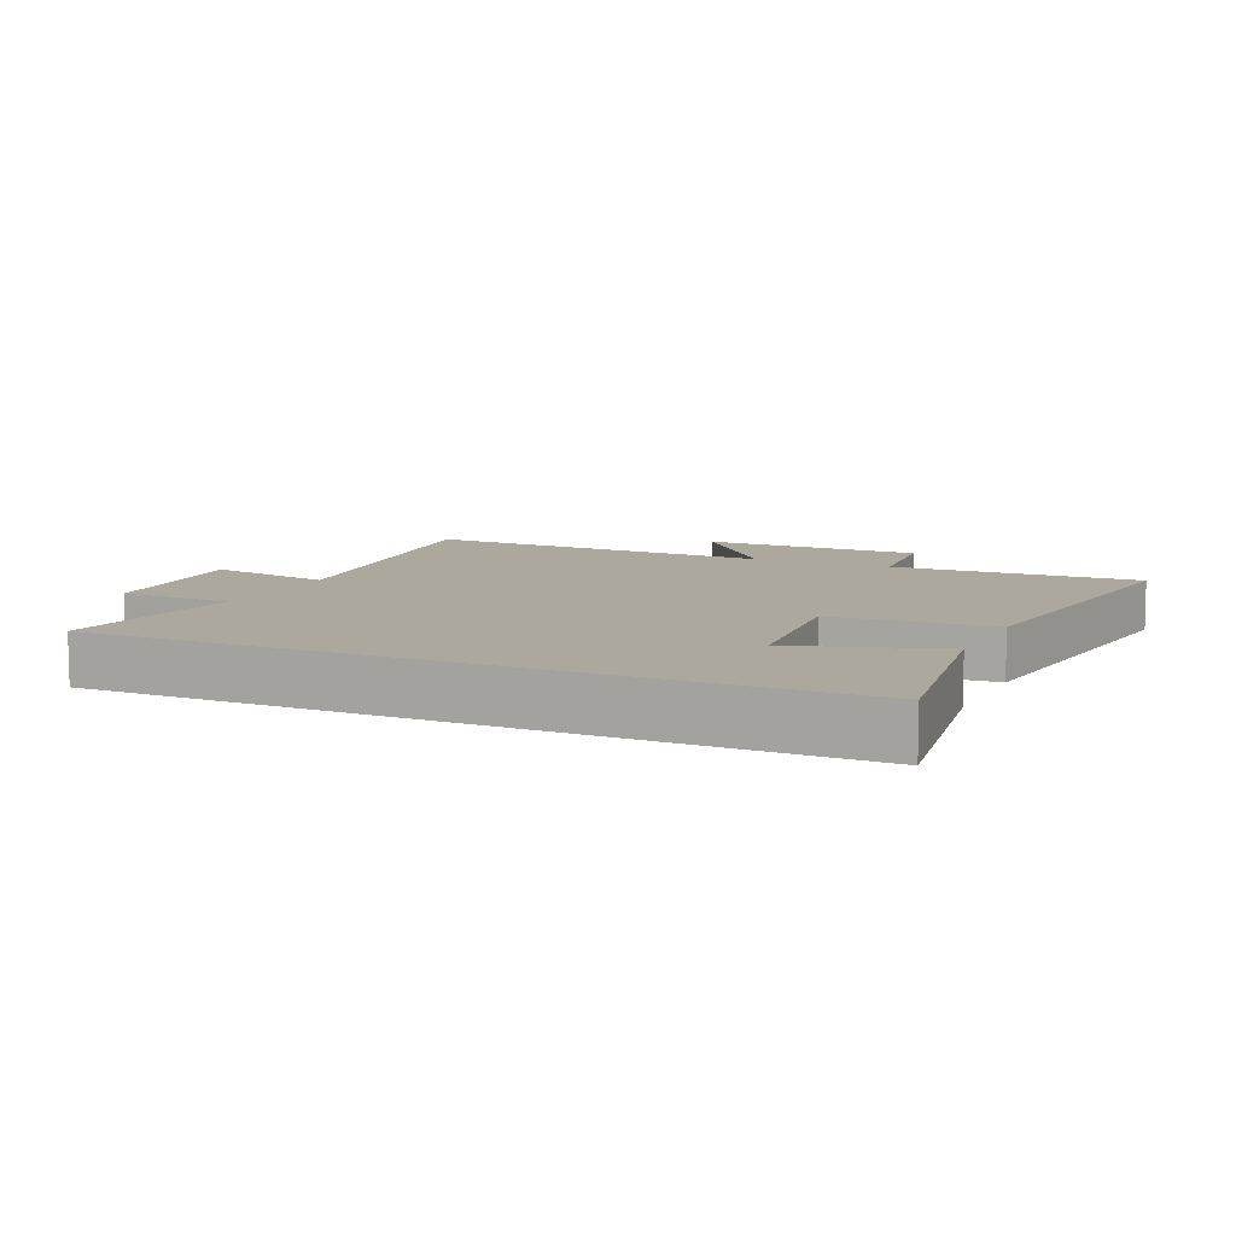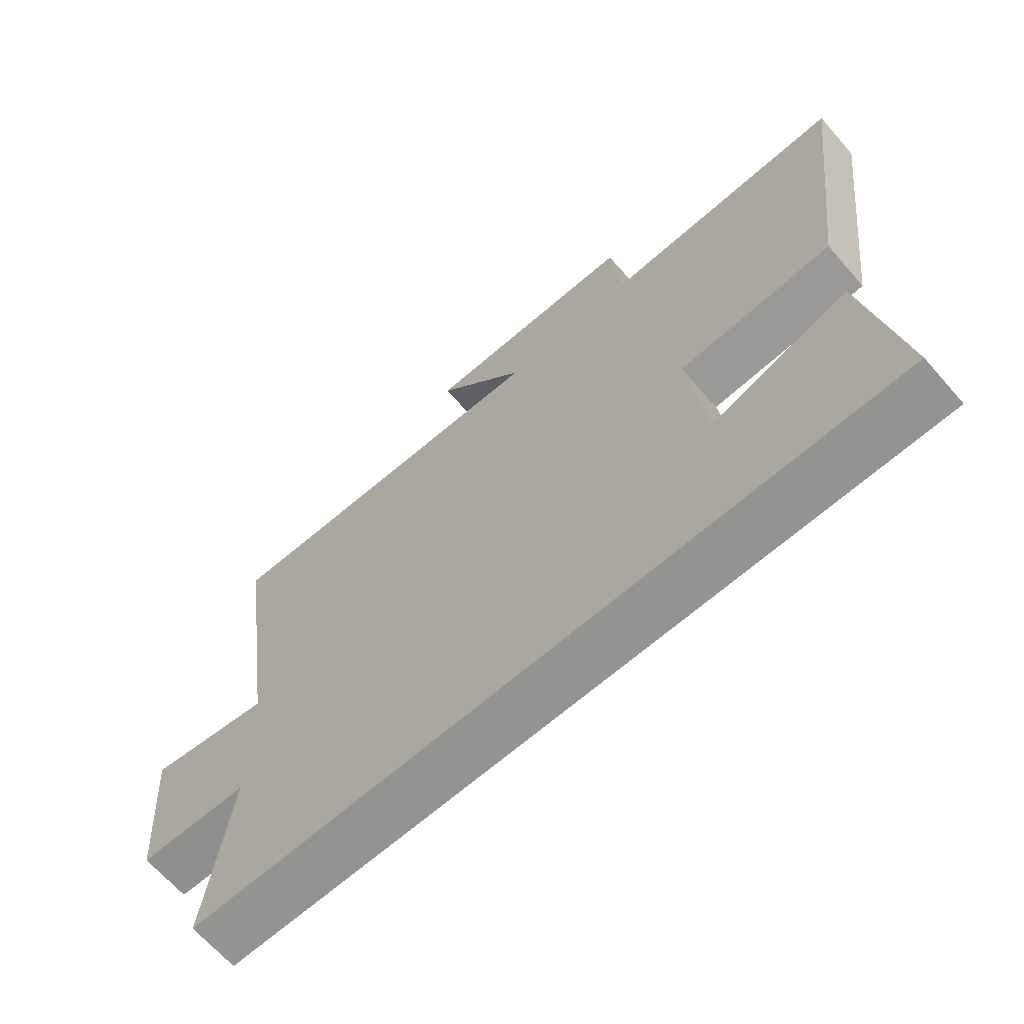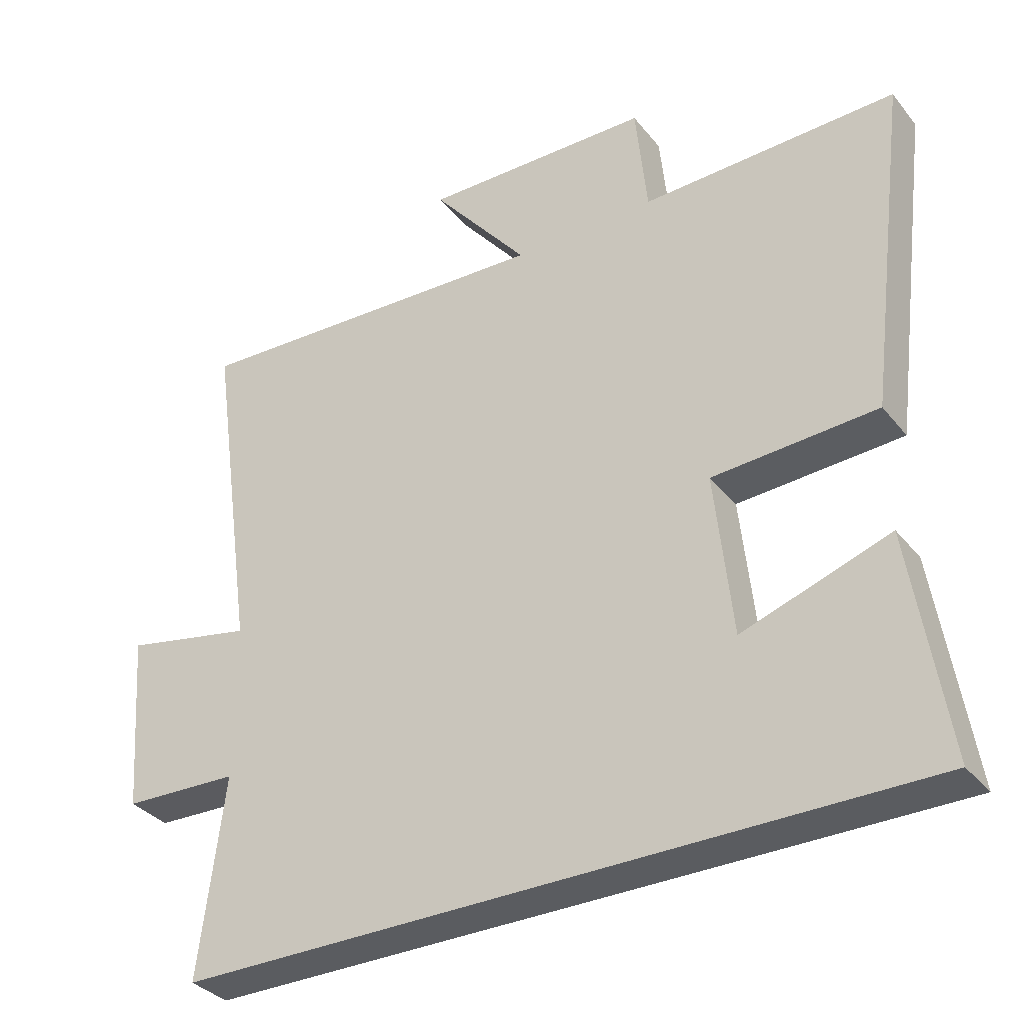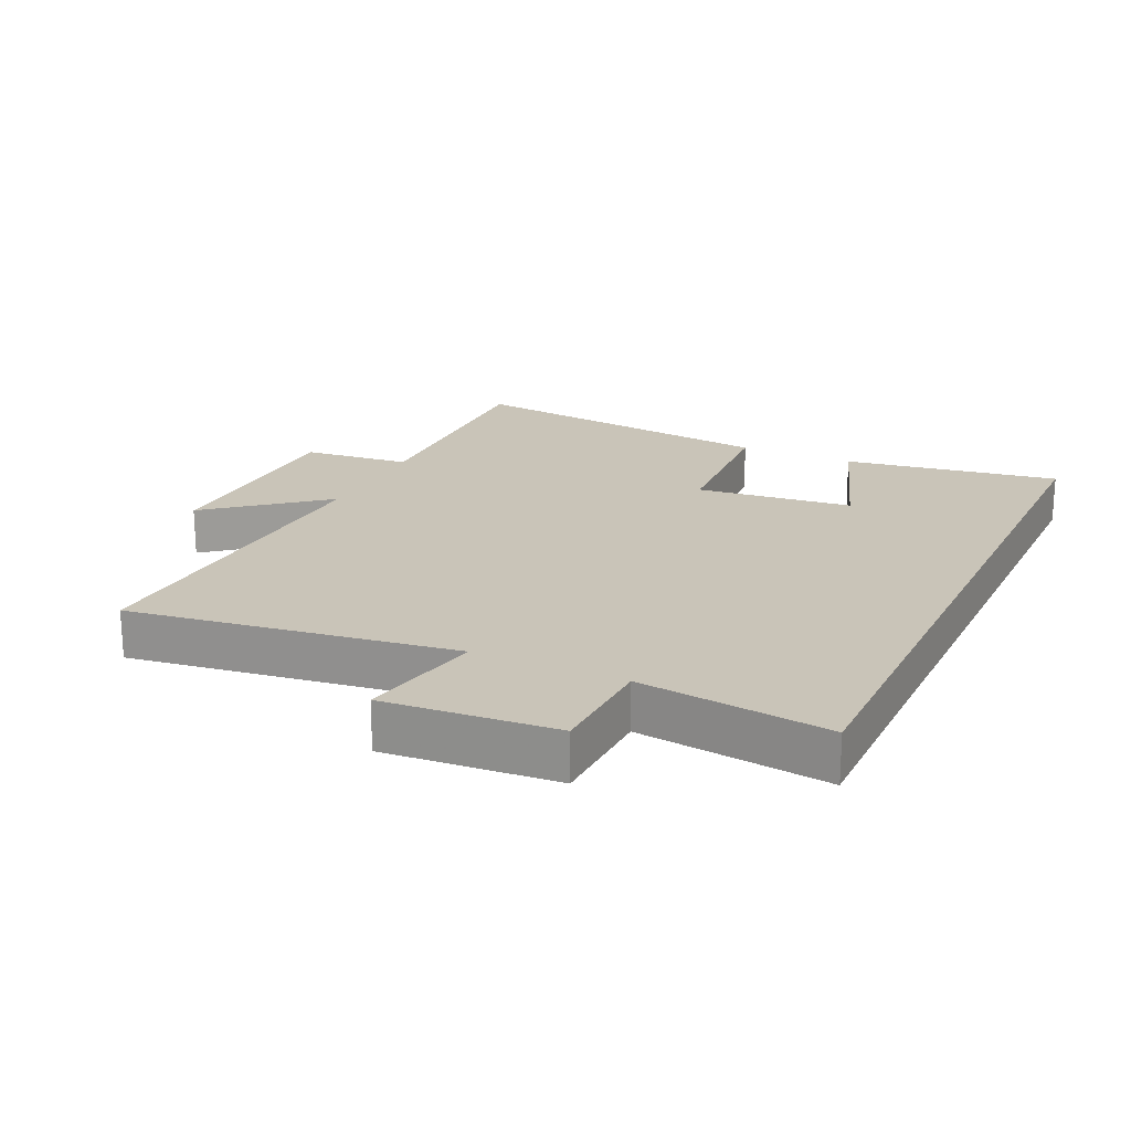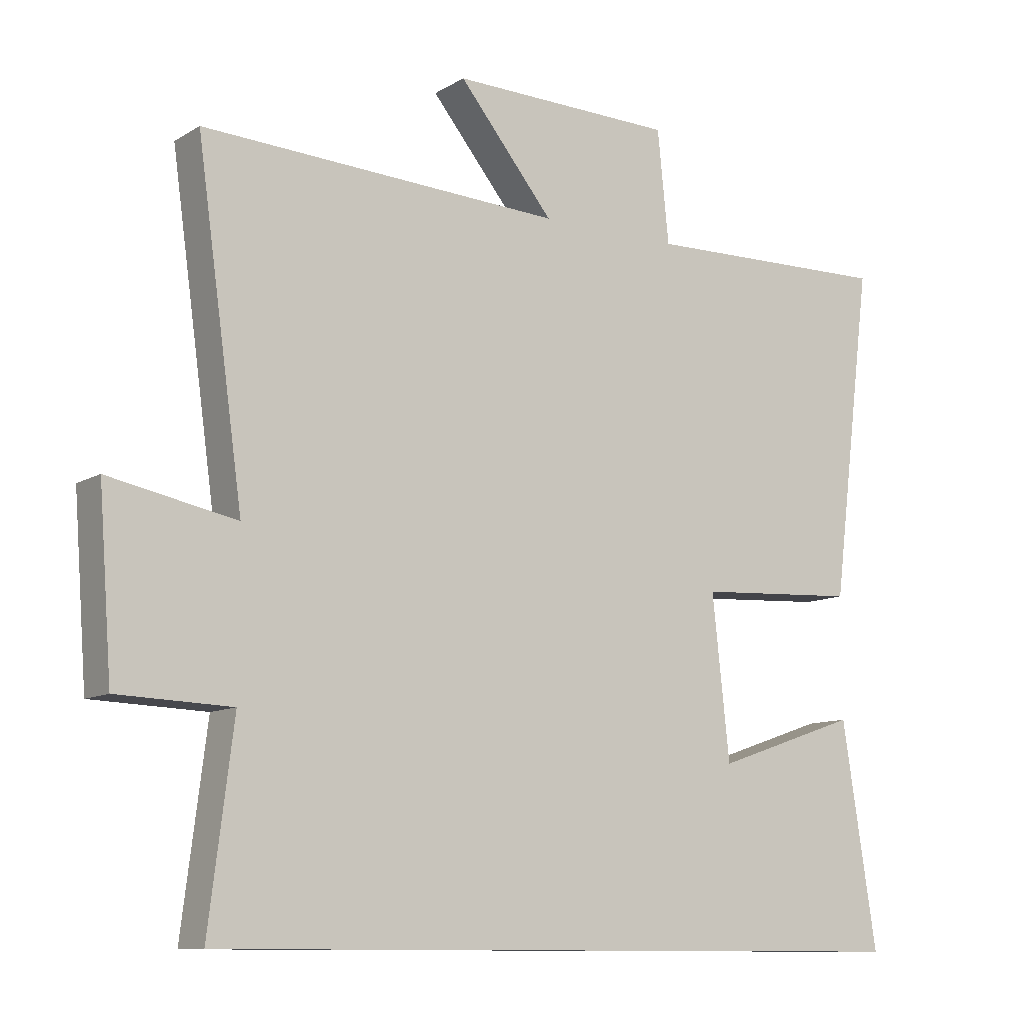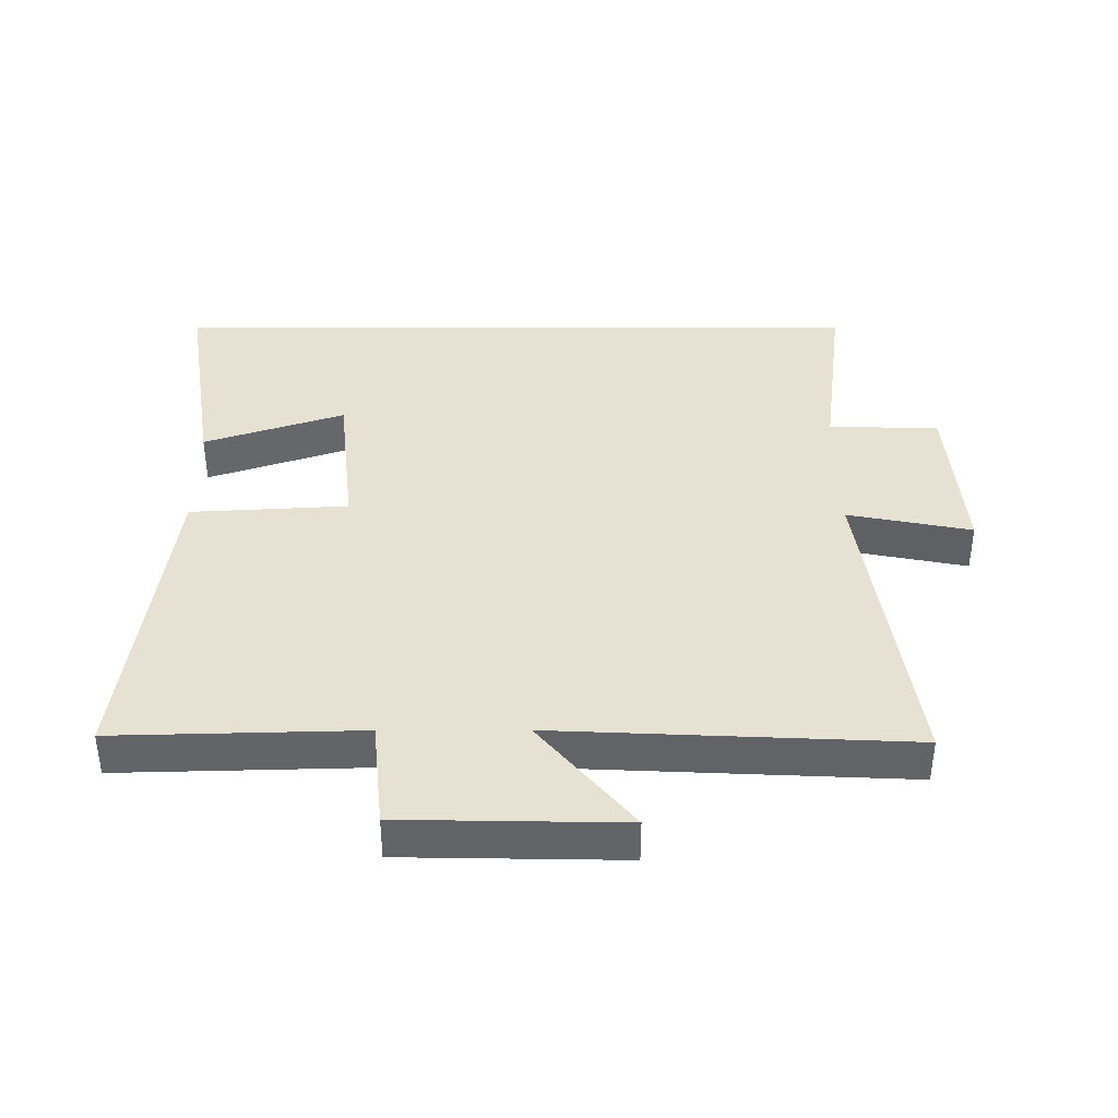
<metadata>
{"format":"obj","ext":"obj","renderer":"f3d","projection":"perspective","resolution":1024,"background":"white","views":[{"elev":8.7,"azim":-155.2,"up":"+Y"},{"elev":-66.7,"azim":-138.8,"up":"+Z"},{"elev":-34.2,"azim":-147.2,"up":"+Z"},{"elev":20.2,"azim":115.0,"up":"+Y"},{"elev":-10.5,"azim":145.2,"up":"+Z"},{"elev":38.8,"azim":-0.1,"up":"+Y"}]}
</metadata>
<code>
v 0.57 0.07 0.525
v 0.5 0.07 0.024
v 0.691 0.07 0.062
v 0.671 0.07 -0.202
v 0.5 0.07 -0.208
v 0.537 0.07 -0.5
v -0.552 0.07 -0.5
v -0.5 0.07 -0.167
v -0.283 0.07 -0.241
v -0.257 0.07 0.001
v -0.5 0.07 0.015
v -0.562 0.07 0.51
v -0.185 0.07 0.5
v -0.168 0.07 0.668
v 0.17 0.07 0.674
v 0.027 0.07 0.5
v 0.57 0 0.525
v 0.5 0 0.024
v 0.691 0 0.062
v 0.671 0 -0.202
v 0.5 0 -0.208
v 0.537 0 -0.5
v -0.552 0 -0.5
v -0.5 0 -0.167
v -0.283 0 -0.241
v -0.257 0 0.001
v -0.5 0 0.015
v -0.562 0 0.51
v -0.185 0 0.5
v -0.168 0 0.668
v 0.17 0 0.674
v 0.027 0 0.5
f 13 14 15 16
f 10 11 12 13
f 9 10 13 16
f 7 8 9
f 5 6 7 9
f 5 9 16
f 2 3 4 5
f 2 5 16
f 1 2 16
f 32 31 30 29
f 29 28 27 26
f 32 29 26 25
f 25 24 23
f 25 23 22 21
f 32 25 21
f 21 20 19 18
f 32 21 18
f 32 18 17
f 1 17 18 2
f 2 18 19 3
f 3 19 20 4
f 4 20 21 5
f 5 21 22 6
f 6 22 23 7
f 7 23 24 8
f 8 24 25 9
f 9 25 26 10
f 10 26 27 11
f 11 27 28 12
f 12 28 29 13
f 13 29 30 14
f 14 30 31 15
f 15 31 32 16
f 16 32 17 1

</code>
